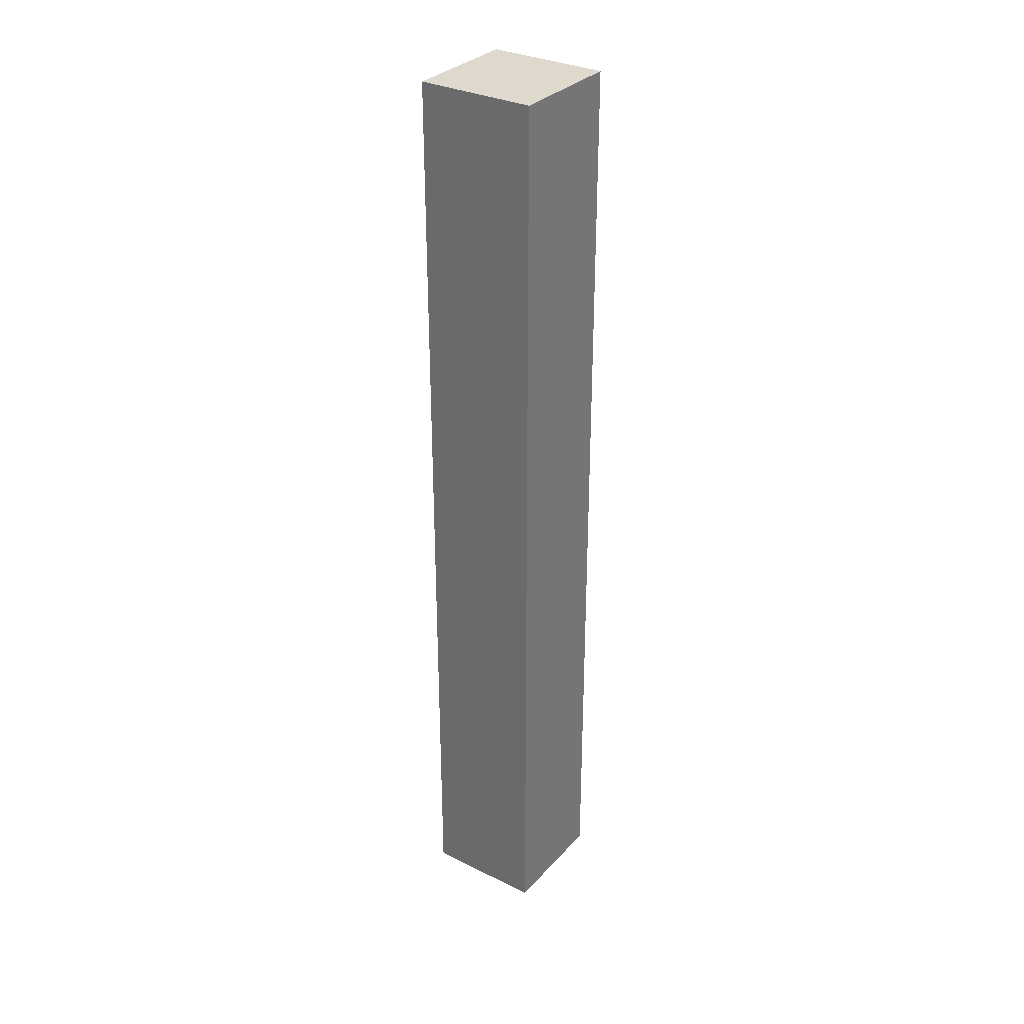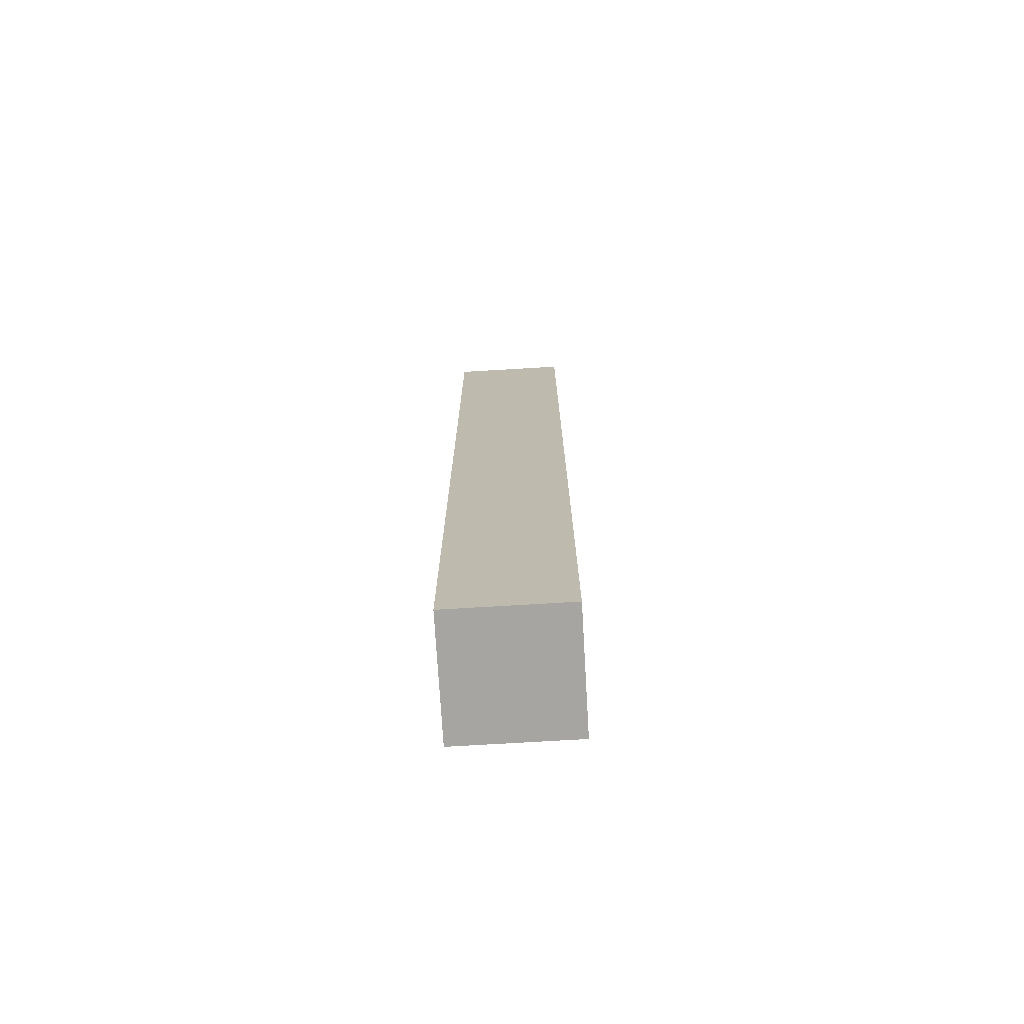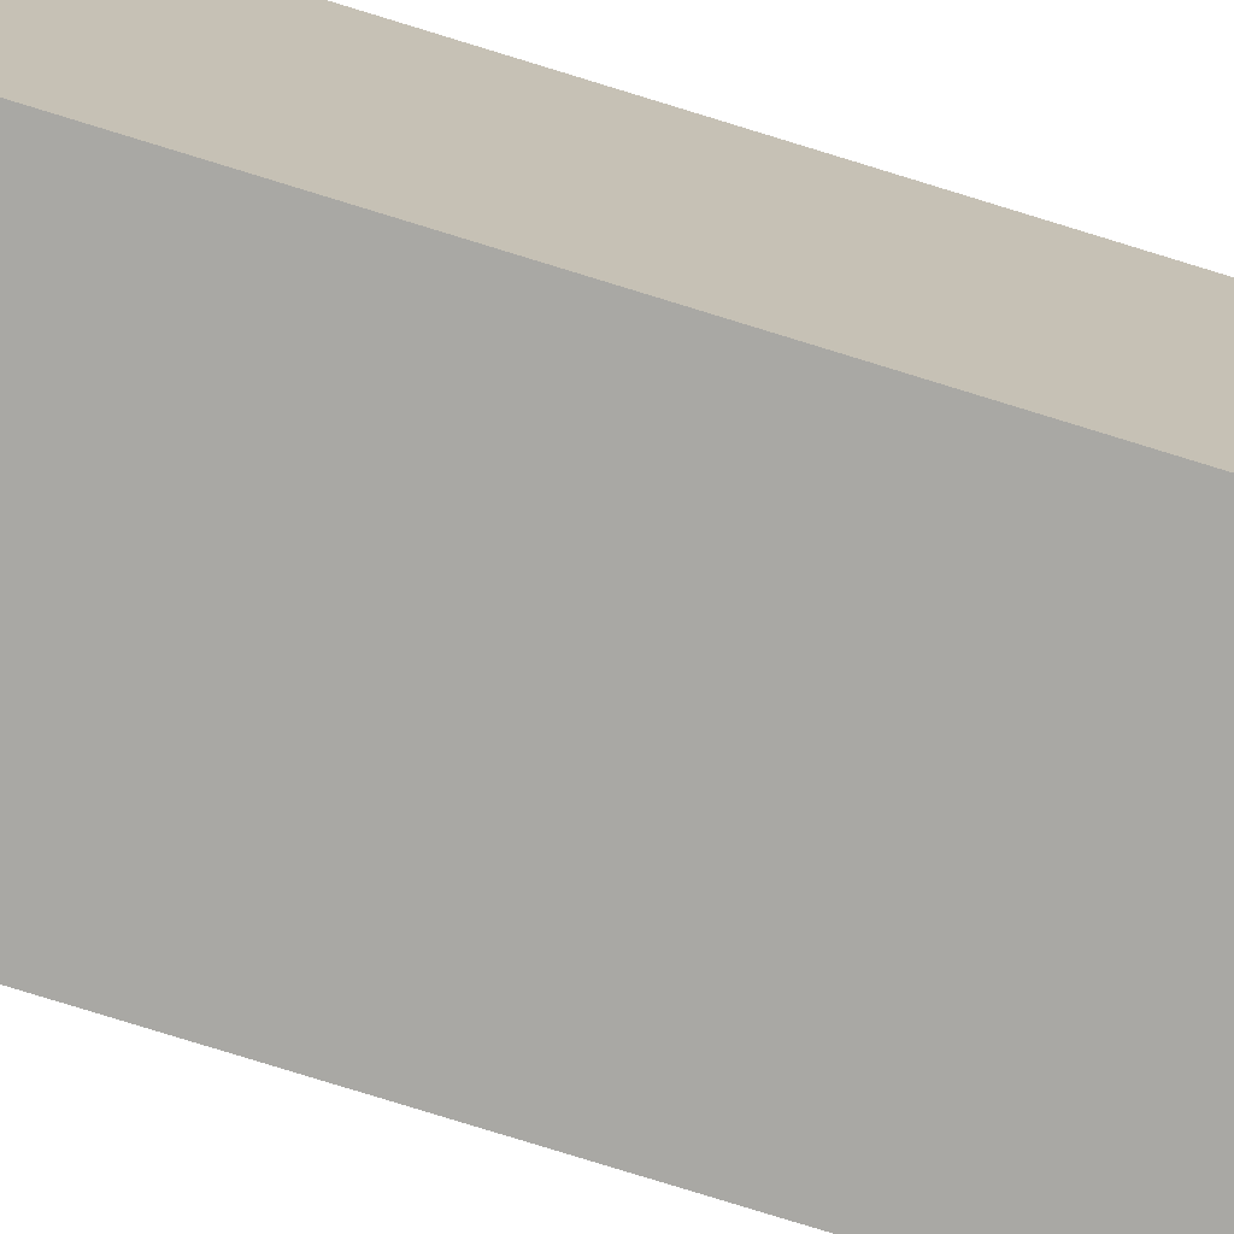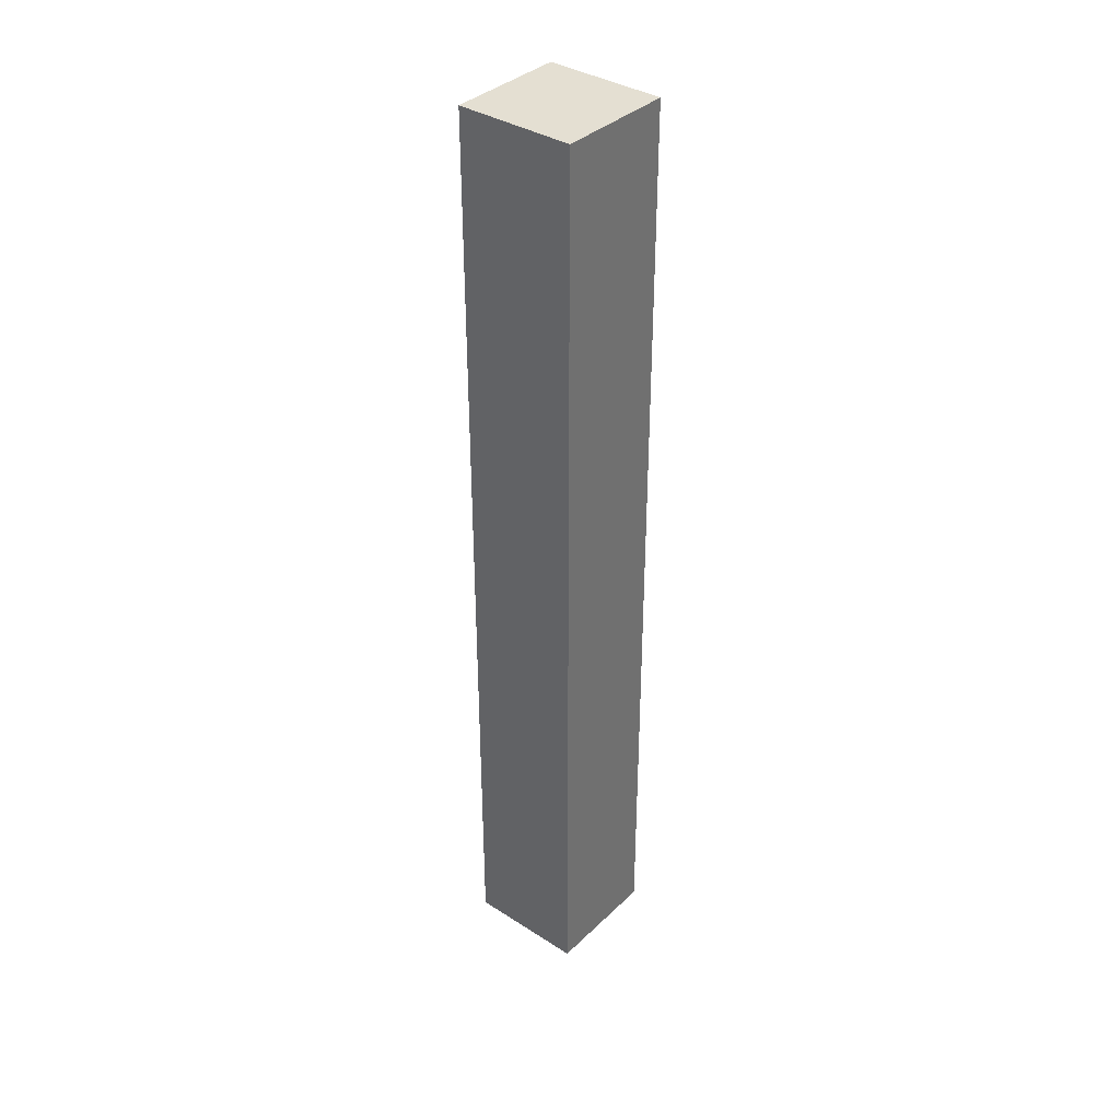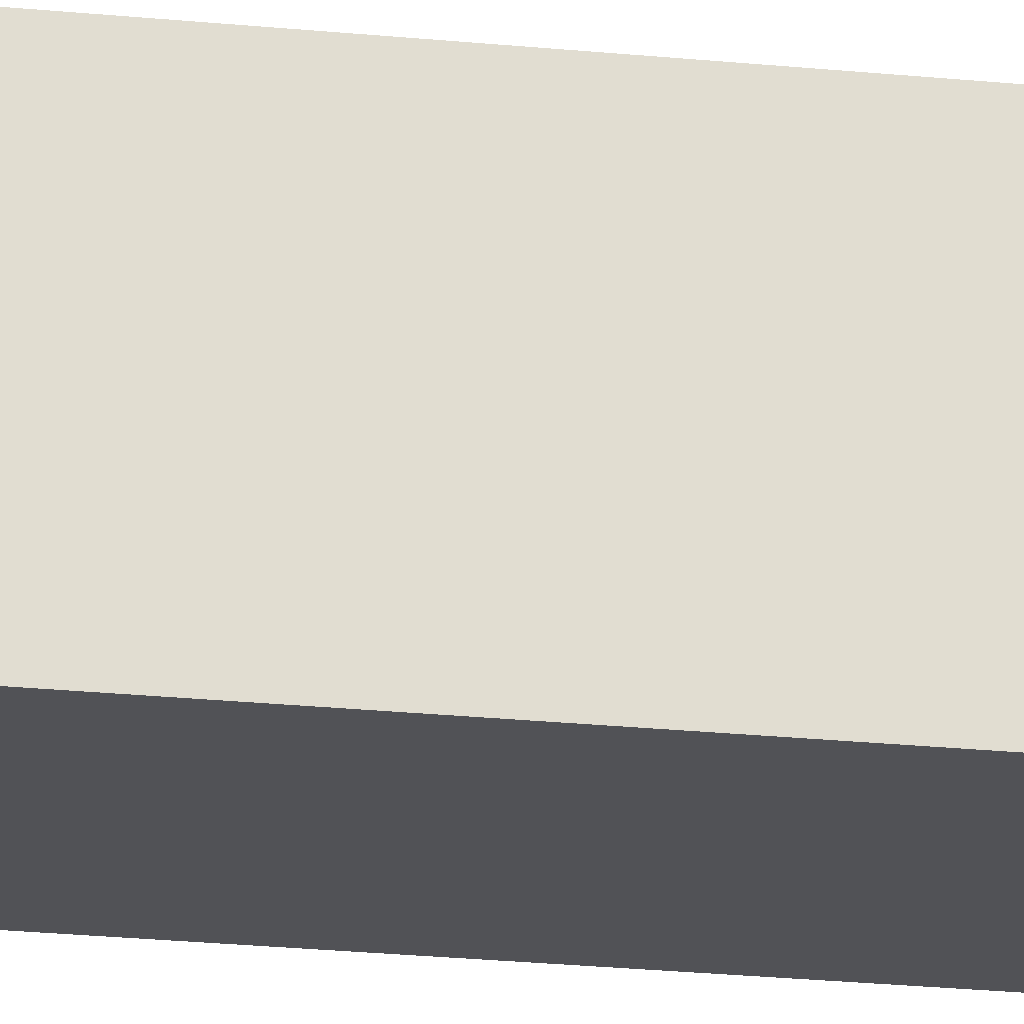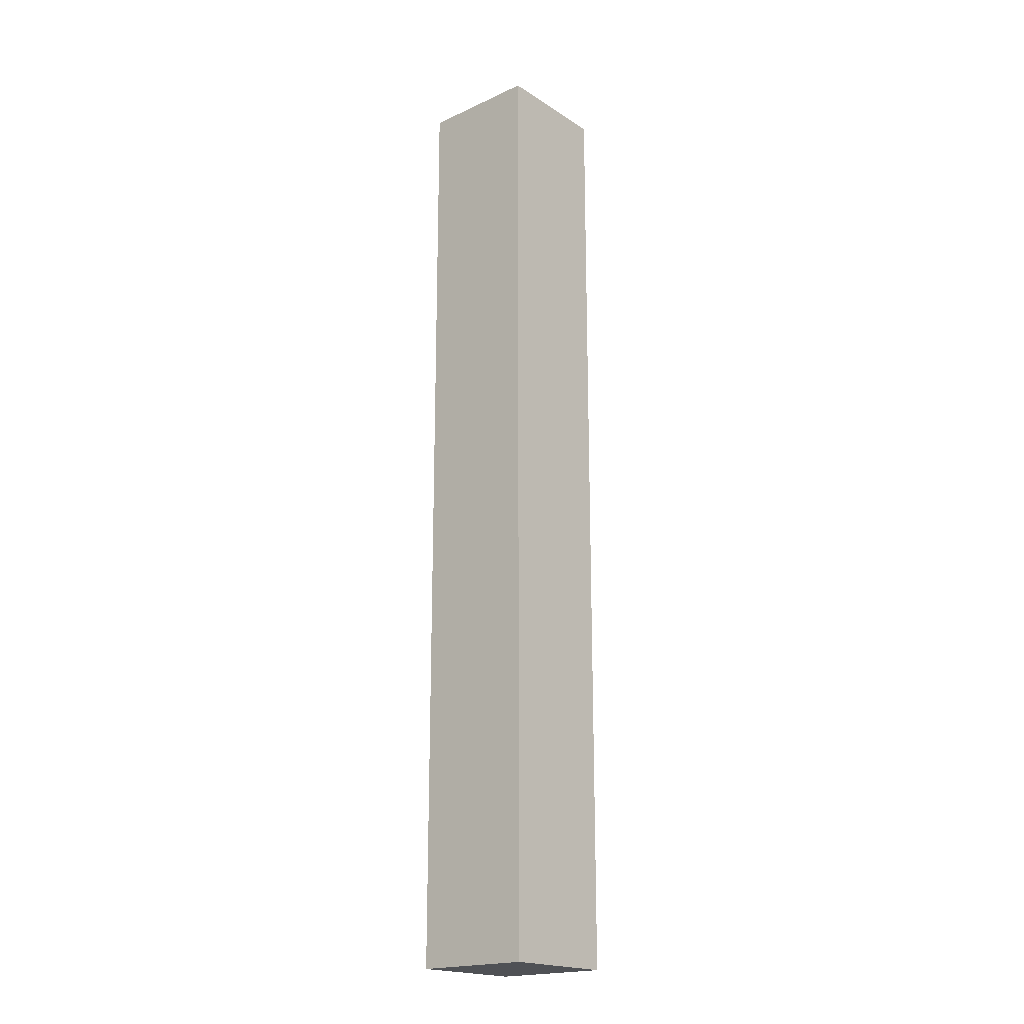
<metadata>
{"format":"obj","ext":"obj","renderer":"f3d","projection":"perspective","resolution":1024,"background":"white","views":[{"elev":31.9,"azim":124.6,"up":"+Z"},{"elev":-73.9,"azim":93.4,"up":"+Z"},{"elev":-74.9,"azim":72.6,"up":"+Y"},{"elev":36.9,"azim":-140.4,"up":"+Z"},{"elev":-21.2,"azim":79.3,"up":"+Y"},{"elev":-19.5,"azim":-139.5,"up":"+Z"}]}
</metadata>
<code>
o node_0_0_0.005
v -0.0625 0.0625 -0.5
v -0.0625 0.0625 0.5
v 0.0625 0.0625 0.5
v 0.0625 0.0625 -0.5
v 0.0625 -0.0625 -0.5
v 0.0625 -0.0625 0.5
v -0.0625 -0.0625 0.5
v -0.0625 -0.0625 -0.5
g node_0_0_0.005_node_0_0_0.005_wool:grey.005
f 1 2 3 4
f 5 6 7 8
f 8 7 2 1
f 4 3 6 5
f 8 1 4 5
f 6 3 2 7

</code>
